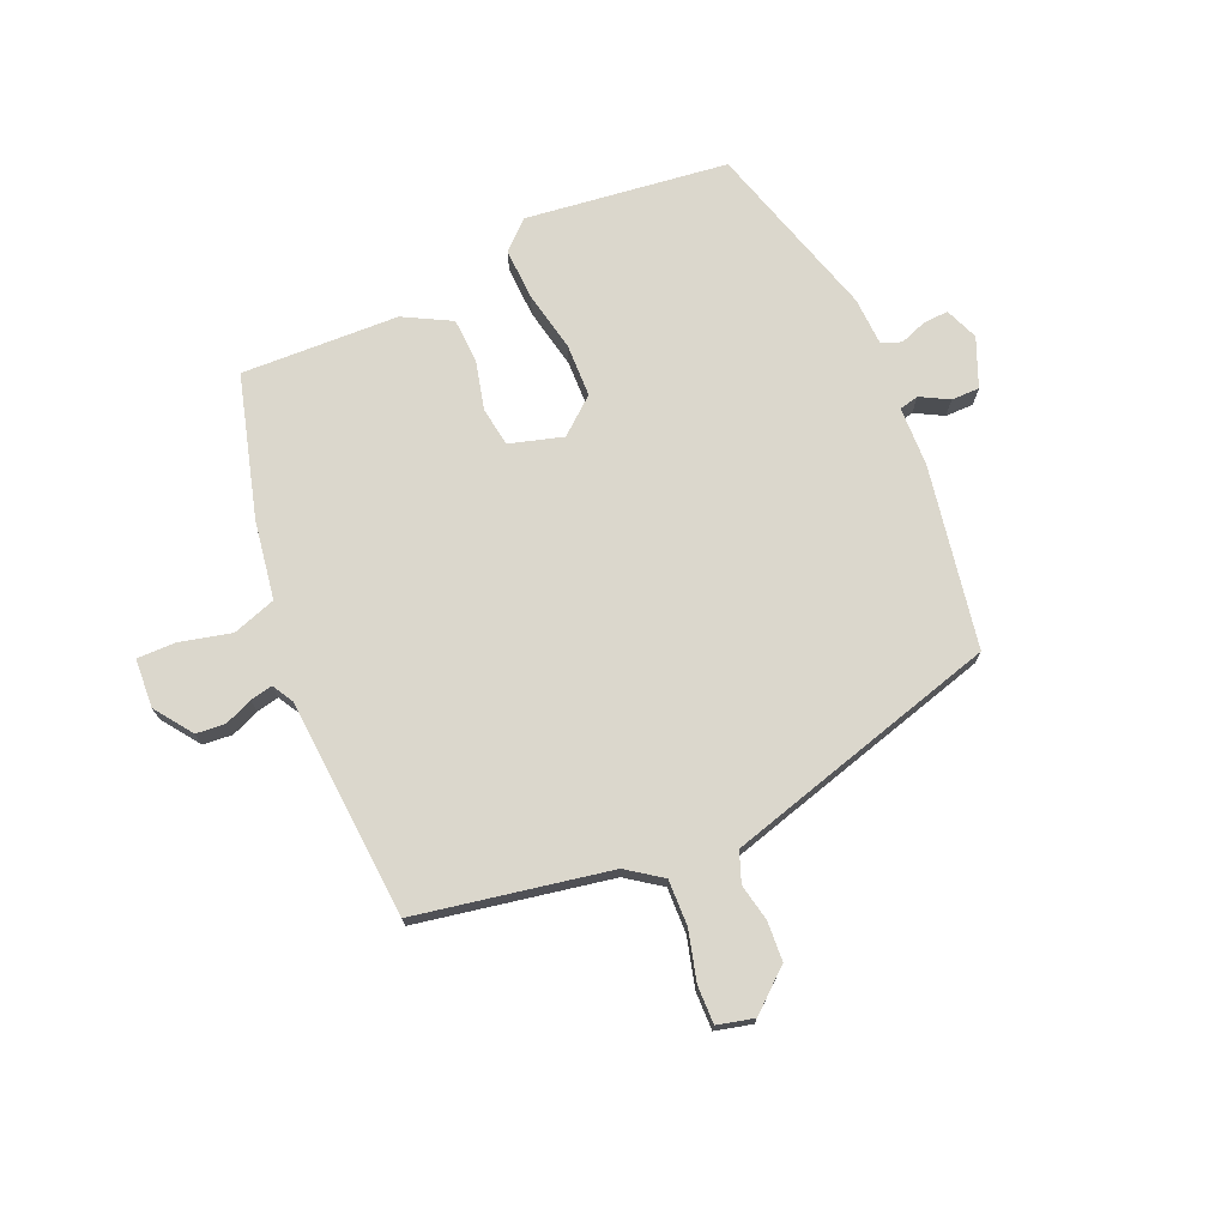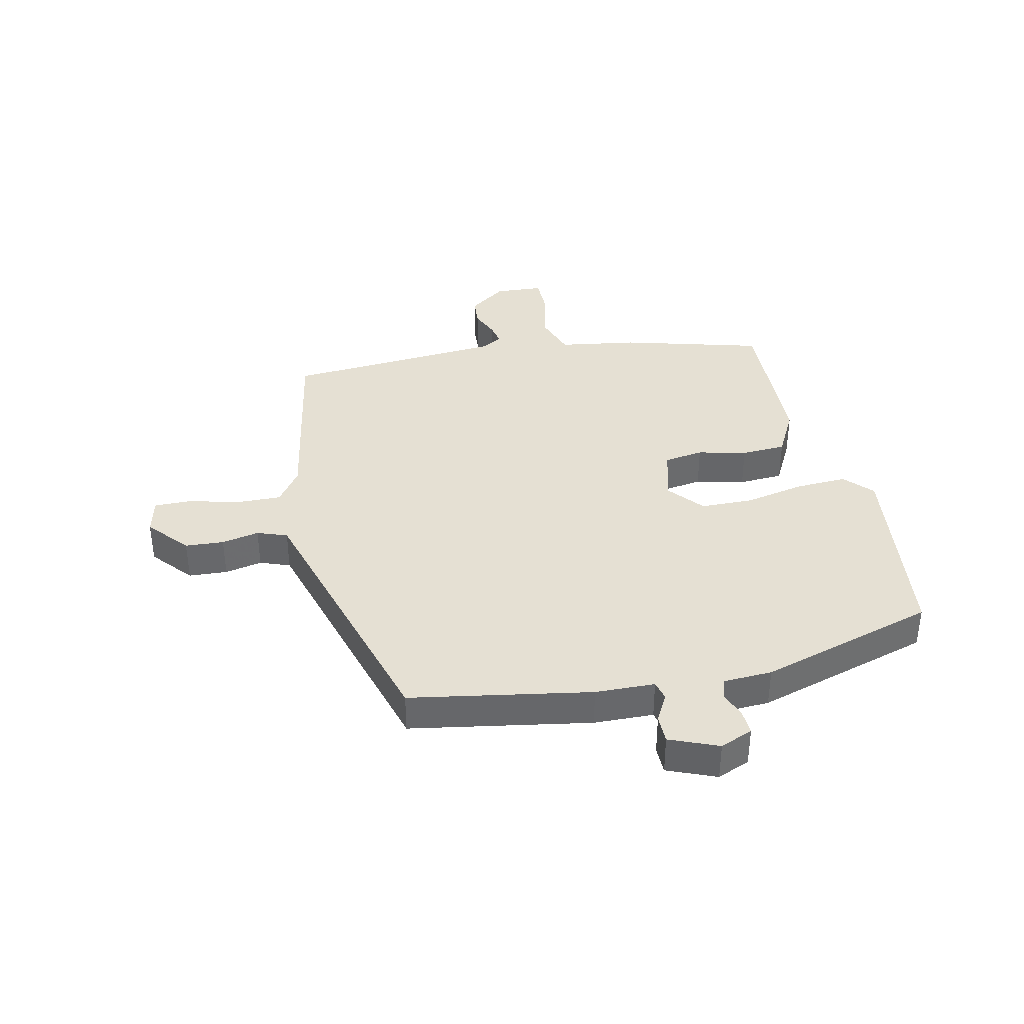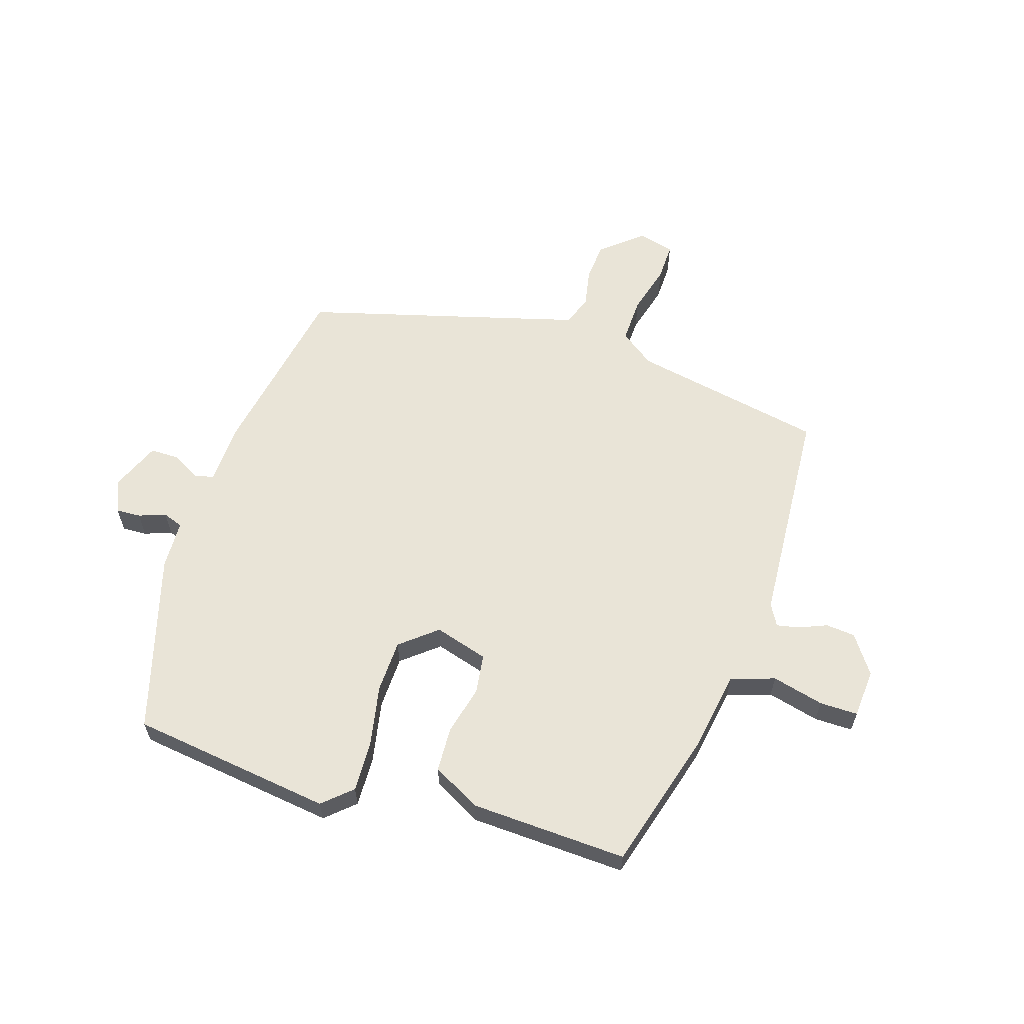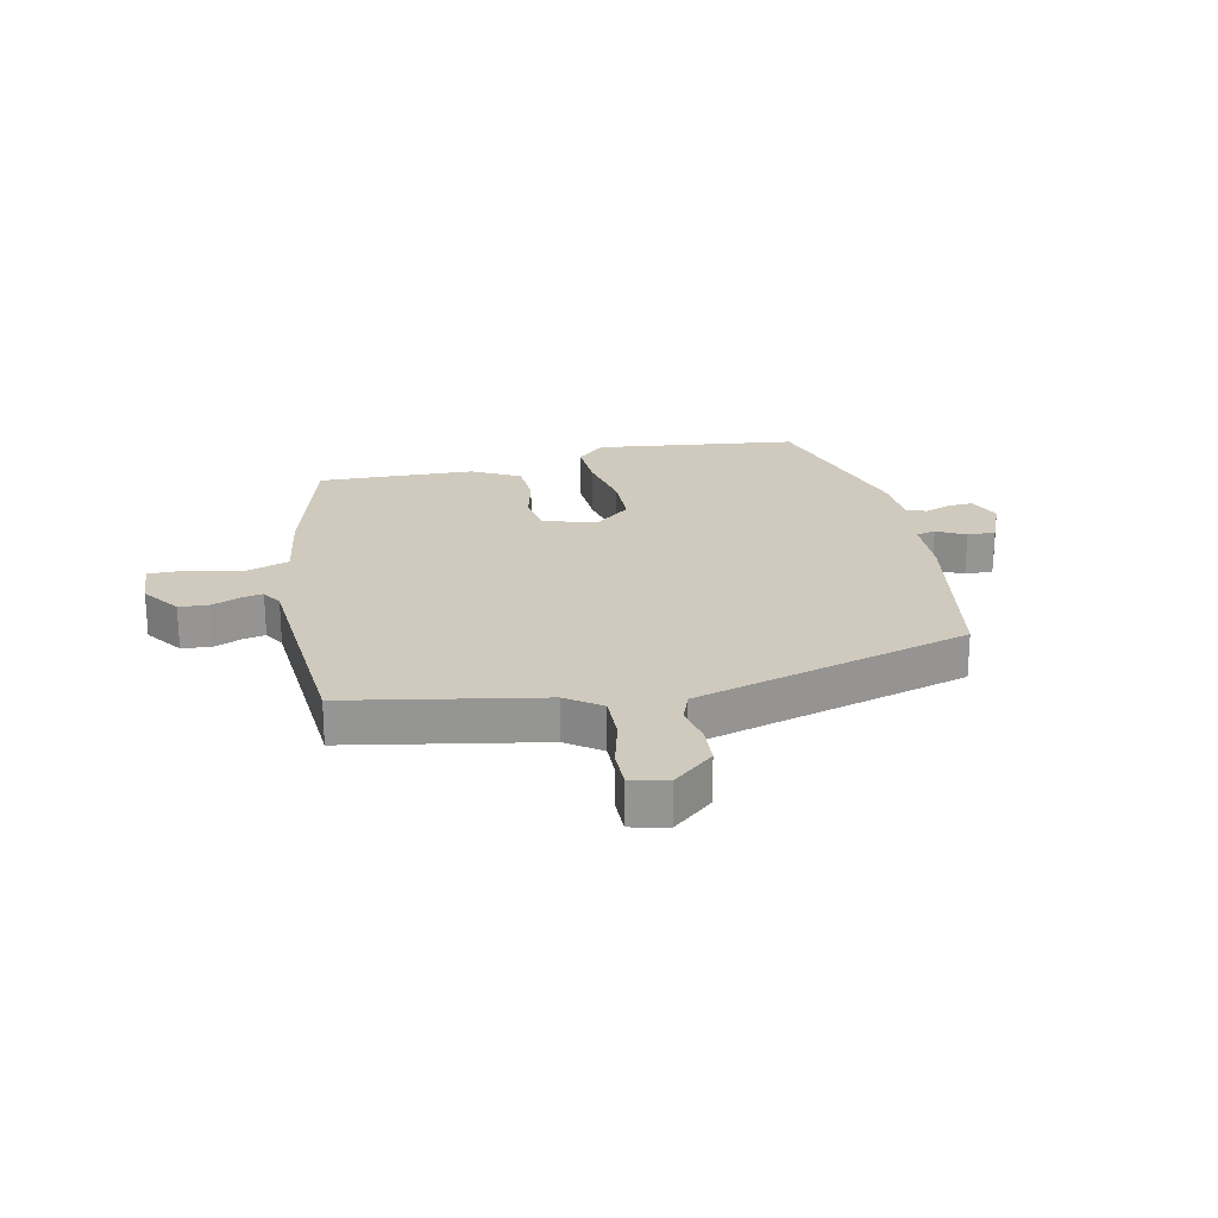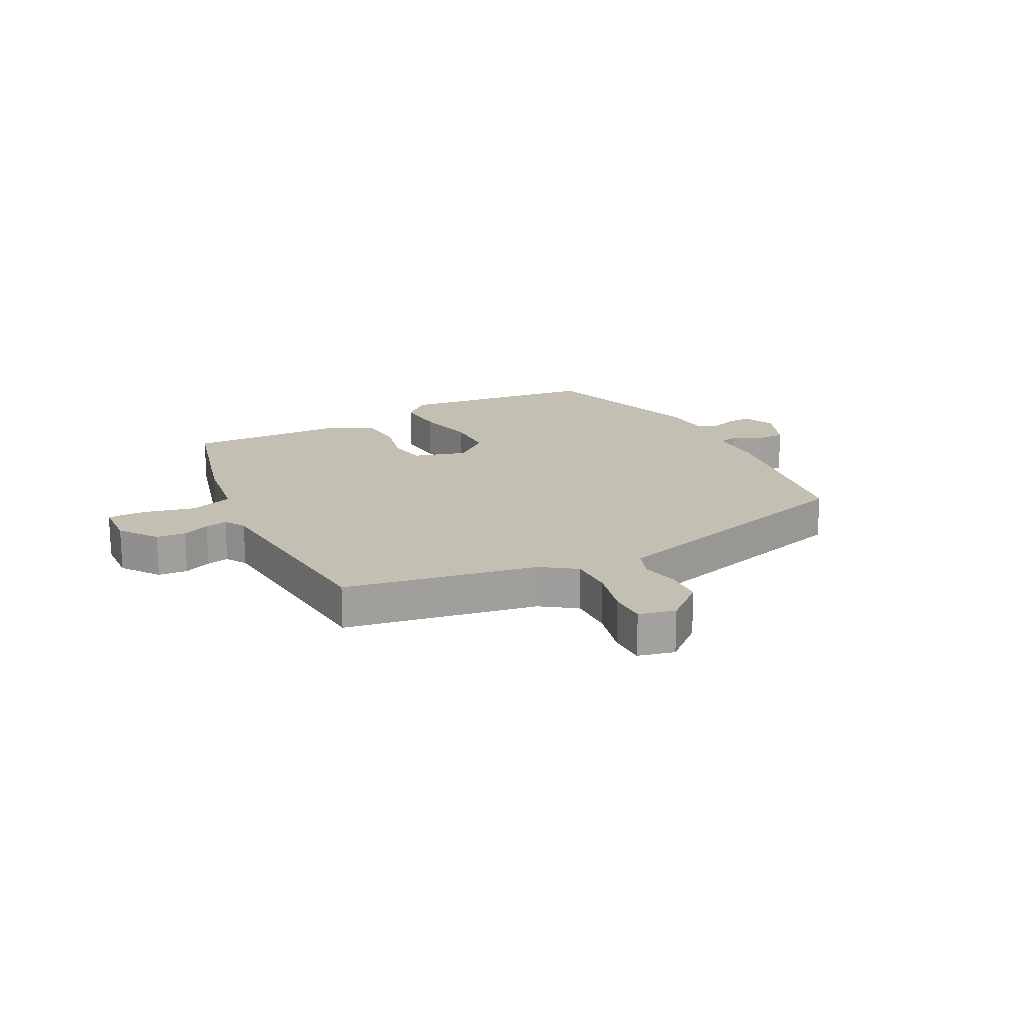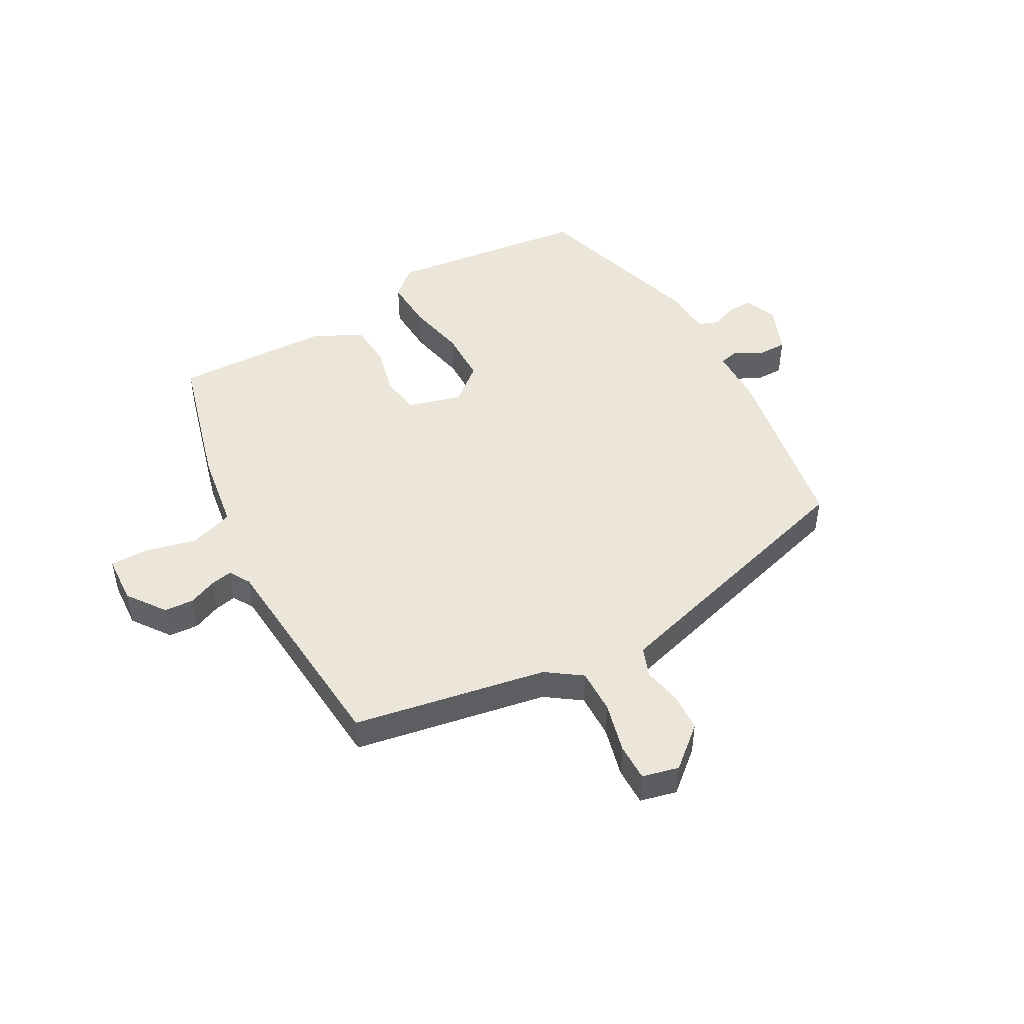
<metadata>
{"format":"obj","ext":"obj","renderer":"f3d","projection":"perspective","resolution":1024,"background":"white","views":[{"elev":73.2,"azim":-23.3,"up":"+Y"},{"elev":38.0,"azim":77.5,"up":"+Y"},{"elev":61.0,"azim":-161.8,"up":"+Y"},{"elev":22.9,"azim":-12.1,"up":"+Y"},{"elev":17.9,"azim":-27.7,"up":"+Y"},{"elev":47.4,"azim":-29.3,"up":"+Y"}]}
</metadata>
<code>
v -0.405 0.07 -0.466
v -0.471 0.07 -0.226
v -0.492 0.07 -0.092
v -0.566 0.07 -0.067
v -0.654 0.07 -0.088
v -0.719 0.07 -0.088
v -0.724 0.07 -0.005
v -0.678 0.07 0.059
v -0.628 0.07 0.063
v -0.581 0.07 0.043
v -0.543 0.07 0.035
v -0.522 0.07 0.071
v -0.494 0.07 0.445
v -0.166 0.07 0.505
v -0.107 0.07 0.547
v -0.109 0.07 0.624
v -0.131 0.07 0.709
v -0.132 0.07 0.773
v -0.07 0.07 0.788
v -0.001 0.07 0.729
v 0.003 0.07 0.663
v -0.01 0.07 0.599
v 0.009 0.07 0.548
v 0.106 0.07 0.52
v 0.476 0.07 0.414
v 0.53 0.07 0.106
v 0.533 0.07 0.004
v 0.566 0.07 -0.004
v 0.614 0.07 0.022
v 0.662 0.07 0.022
v 0.696 0.07 -0.061
v 0.673 0.07 -0.117
v 0.631 0.07 -0.115
v 0.585 0.07 -0.098
v 0.551 0.07 -0.11
v 0.547 0.07 -0.193
v 0.457 0.07 -0.495
v 0.114 0.07 -0.537
v 0.066 0.07 -0.493
v 0.07 0.07 -0.406
v 0.091 0.07 -0.303
v 0.089 0.07 -0.213
v 0.028 0.07 -0.162
v -0.063 0.07 -0.188
v -0.073 0.07 -0.255
v -0.053 0.07 -0.338
v -0.057 0.07 -0.414
v -0.138 0.07 -0.457
v -0.405 0 -0.466
v -0.471 0 -0.226
v -0.492 0 -0.092
v -0.566 0 -0.067
v -0.654 0 -0.088
v -0.719 0 -0.088
v -0.724 0 -0.005
v -0.678 0 0.059
v -0.628 0 0.063
v -0.581 0 0.043
v -0.543 0 0.035
v -0.522 0 0.071
v -0.494 0 0.445
v -0.166 0 0.505
v -0.107 0 0.547
v -0.109 0 0.624
v -0.131 0 0.709
v -0.132 0 0.773
v -0.07 0 0.788
v -0.001 0 0.729
v 0.003 0 0.663
v -0.01 0 0.599
v 0.009 0 0.548
v 0.106 0 0.52
v 0.476 0 0.414
v 0.53 0 0.106
v 0.533 0 0.004
v 0.566 0 -0.004
v 0.614 0 0.022
v 0.662 0 0.022
v 0.696 0 -0.061
v 0.673 0 -0.117
v 0.631 0 -0.115
v 0.585 0 -0.098
v 0.551 0 -0.11
v 0.547 0 -0.193
v 0.457 0 -0.495
v 0.114 0 -0.537
v 0.066 0 -0.493
v 0.07 0 -0.406
v 0.091 0 -0.303
v 0.089 0 -0.213
v 0.028 0 -0.162
v -0.063 0 -0.188
v -0.073 0 -0.255
v -0.053 0 -0.338
v -0.057 0 -0.414
v -0.138 0 -0.457
f 45 46 47 48
f 44 45 48 1
f 38 39 40 41
f 38 41 42
f 35 36 37 38
f 35 38 42
f 34 35 42 43
f 32 33 34
f 31 32 34
f 28 29 30 31
f 27 28 31 34
f 24 25 26 27
f 23 24 27 34
f 19 20 21 22
f 17 18 19 22
f 16 17 22 23
f 15 16 23 34
f 12 13 14
f 11 12 14 15
f 7 8 9 10
f 7 10 11
f 4 5 6 7
f 3 4 7 11
f 44 1 2 3
f 43 44 3 11
f 11 15 34 43
f 96 95 94 93
f 49 96 93 92
f 89 88 87 86
f 90 89 86
f 86 85 84 83
f 90 86 83
f 91 90 83 82
f 82 81 80
f 82 80 79
f 79 78 77 76
f 82 79 76 75
f 75 74 73 72
f 82 75 72 71
f 70 69 68 67
f 70 67 66 65
f 71 70 65 64
f 82 71 64 63
f 62 61 60
f 63 62 60 59
f 58 57 56 55
f 59 58 55
f 55 54 53 52
f 59 55 52 51
f 51 50 49 92
f 59 51 92 91
f 91 82 63 59
f 1 49 50 2
f 2 50 51 3
f 3 51 52 4
f 4 52 53 5
f 5 53 54 6
f 6 54 55 7
f 7 55 56 8
f 8 56 57 9
f 9 57 58 10
f 10 58 59 11
f 11 59 60 12
f 12 60 61 13
f 13 61 62 14
f 14 62 63 15
f 15 63 64 16
f 16 64 65 17
f 17 65 66 18
f 18 66 67 19
f 19 67 68 20
f 20 68 69 21
f 21 69 70 22
f 22 70 71 23
f 23 71 72 24
f 24 72 73 25
f 25 73 74 26
f 26 74 75 27
f 27 75 76 28
f 28 76 77 29
f 29 77 78 30
f 30 78 79 31
f 31 79 80 32
f 32 80 81 33
f 33 81 82 34
f 34 82 83 35
f 35 83 84 36
f 36 84 85 37
f 37 85 86 38
f 38 86 87 39
f 39 87 88 40
f 40 88 89 41
f 41 89 90 42
f 42 90 91 43
f 43 91 92 44
f 44 92 93 45
f 45 93 94 46
f 46 94 95 47
f 47 95 96 48
f 48 96 49 1

</code>
